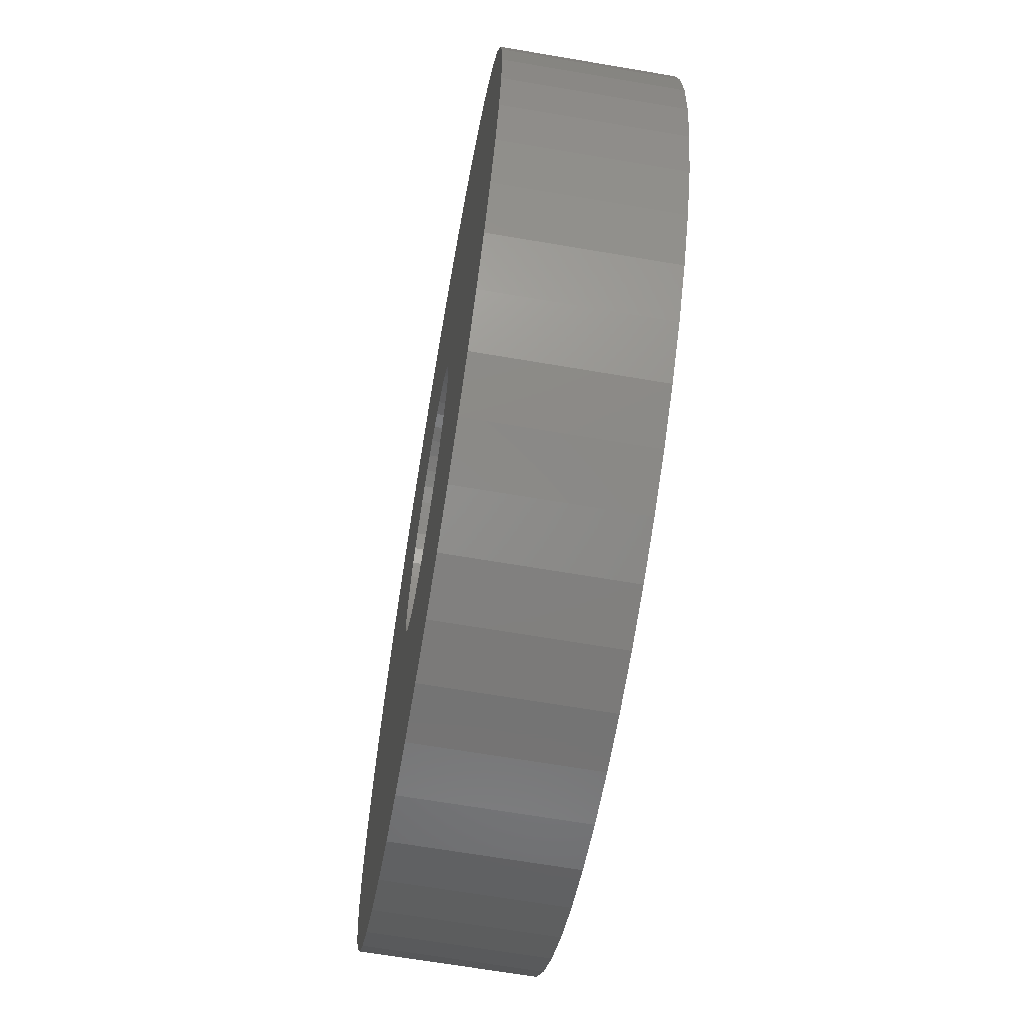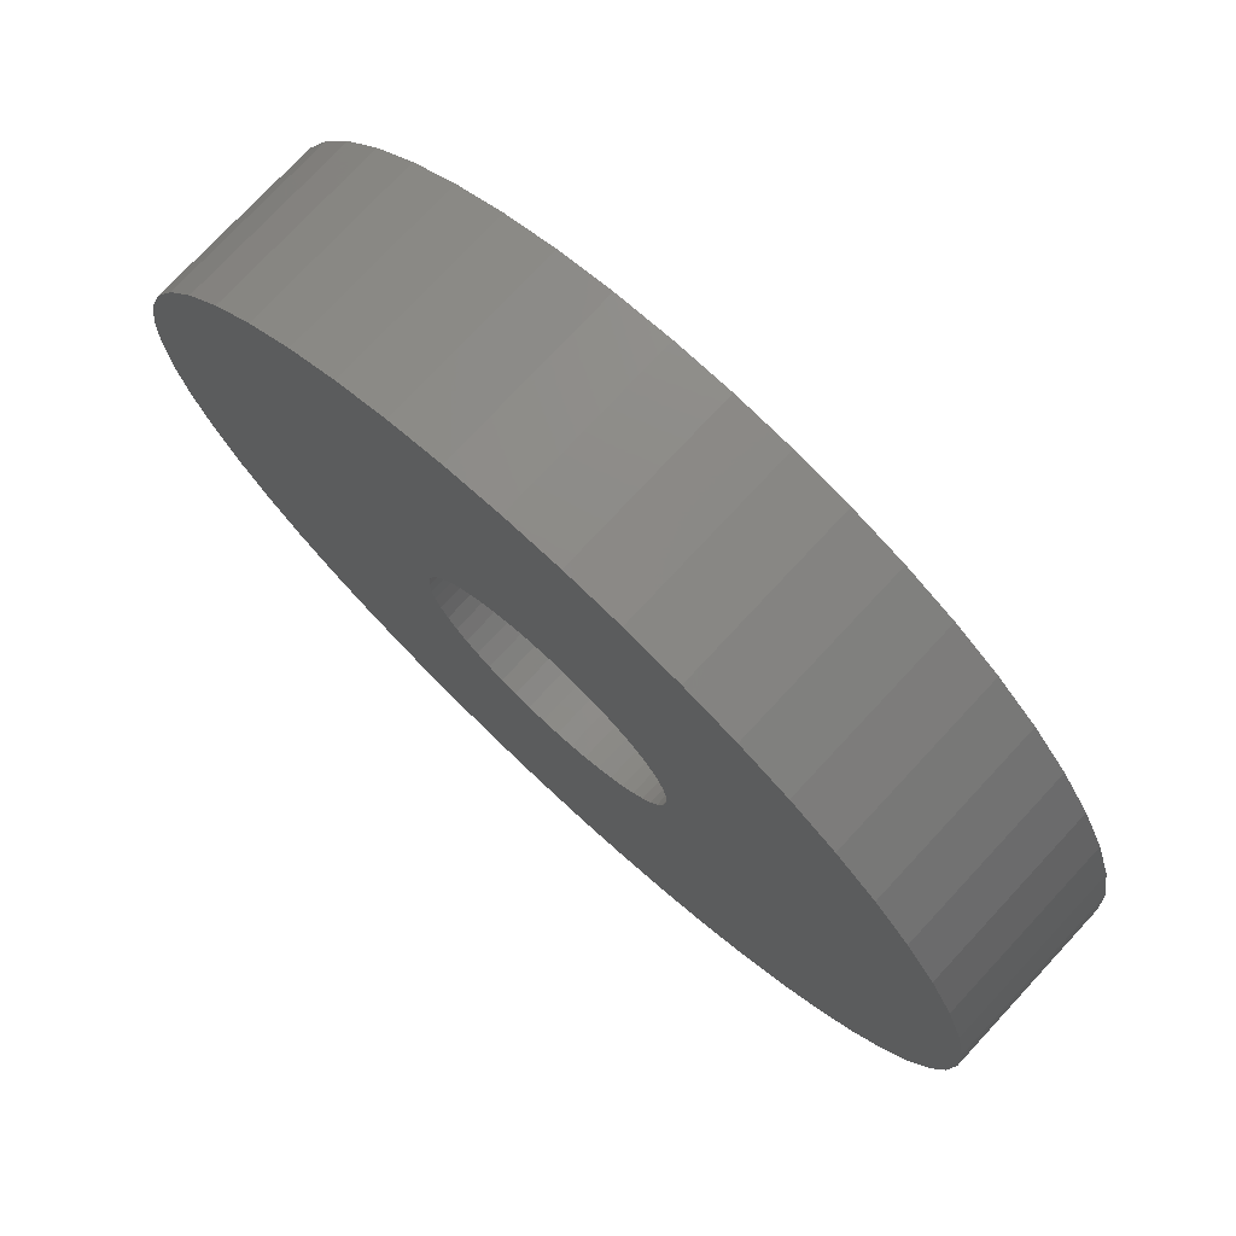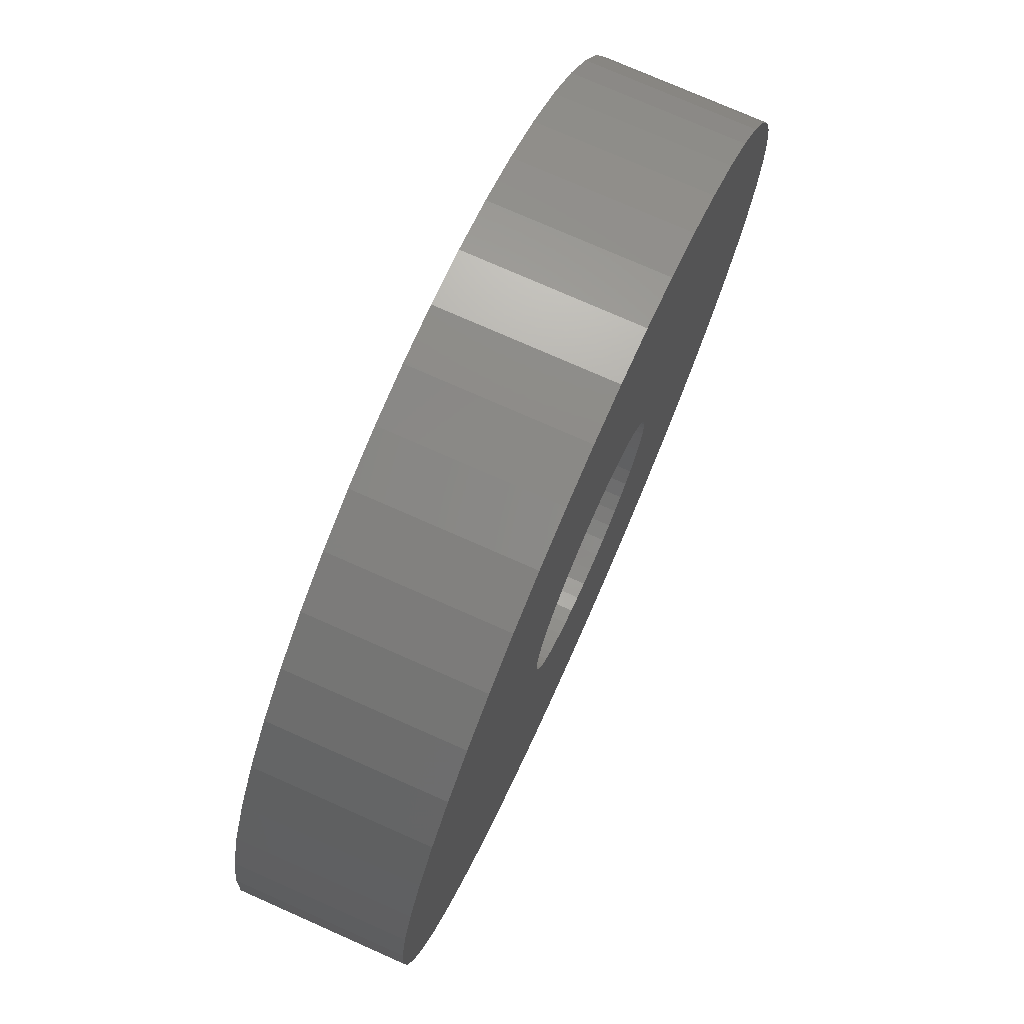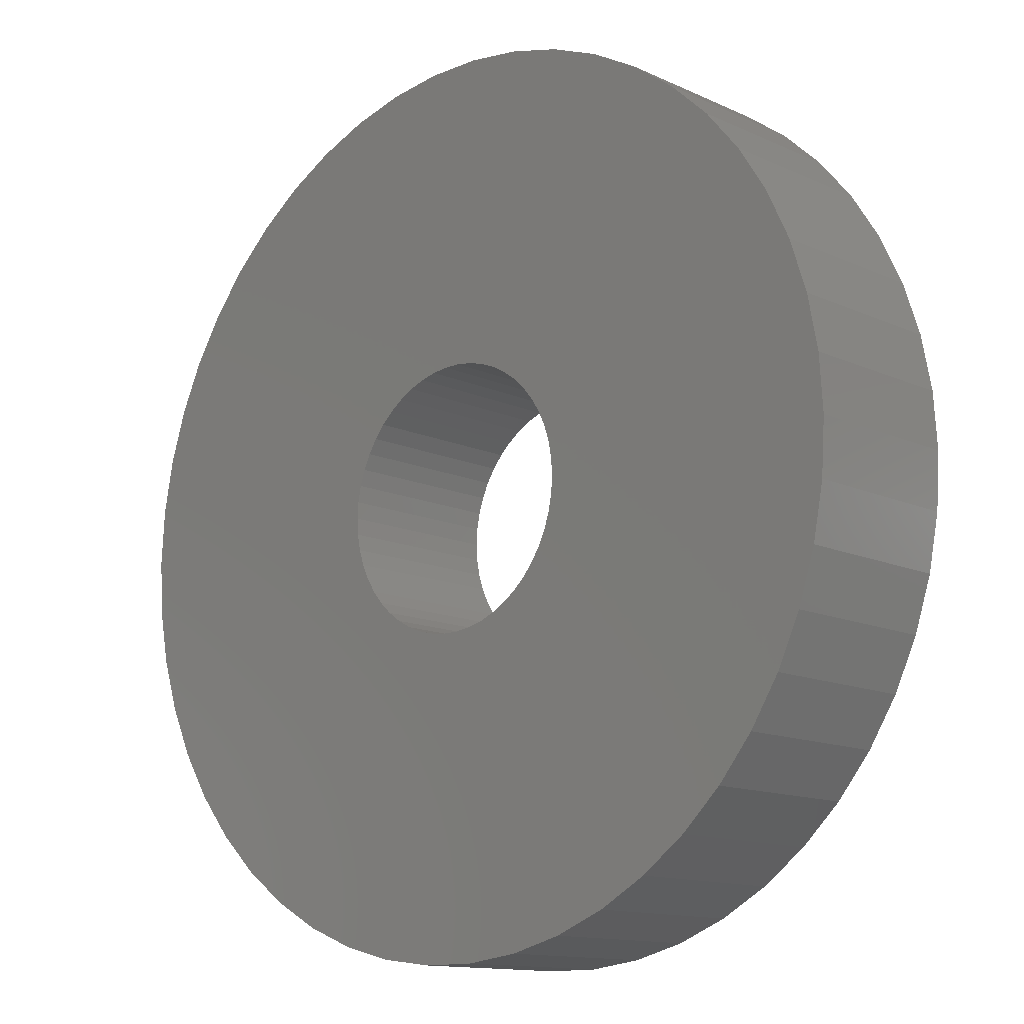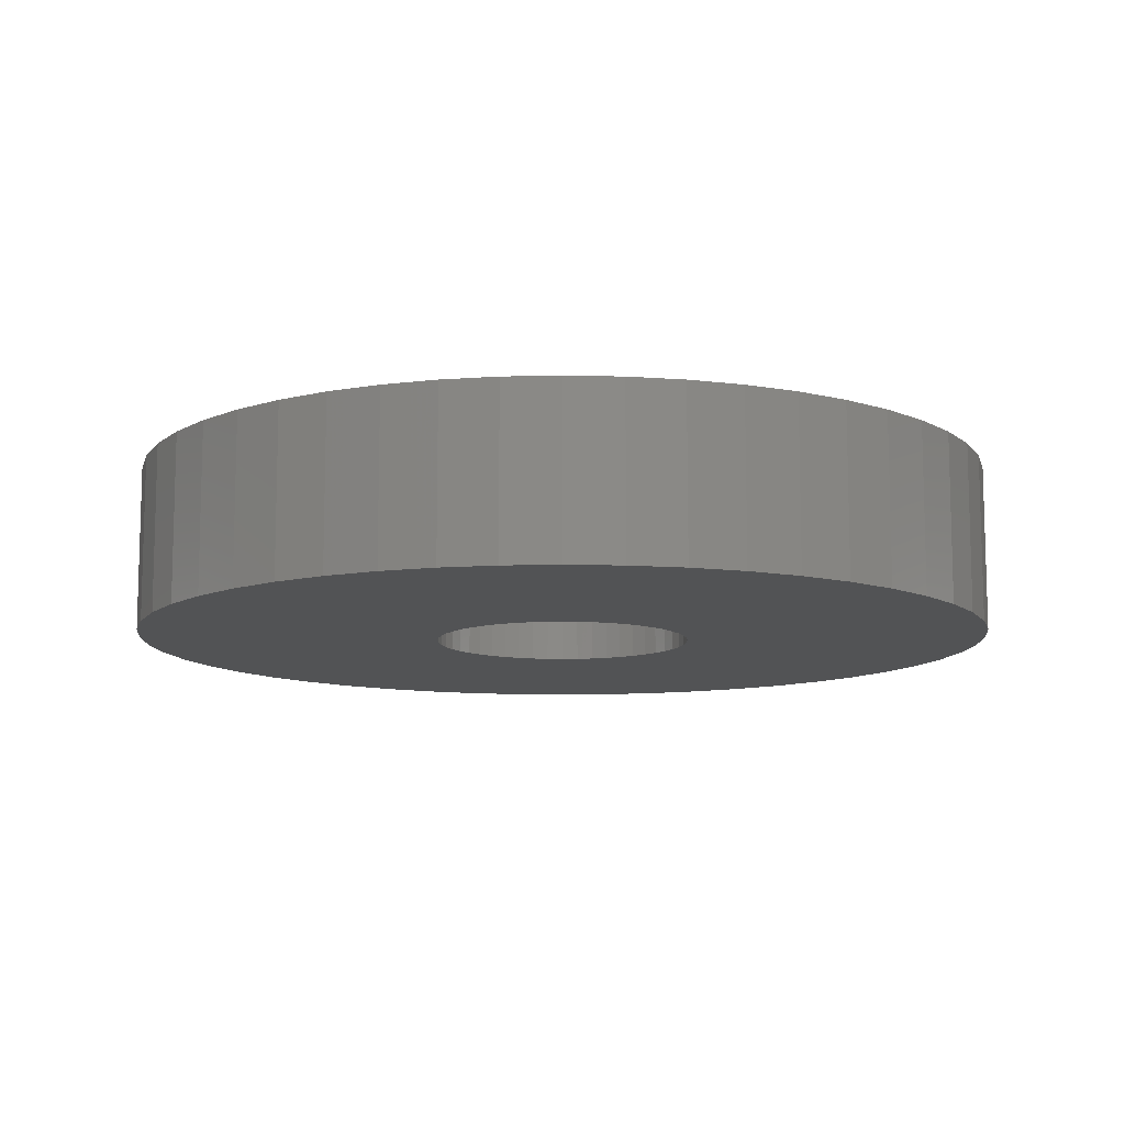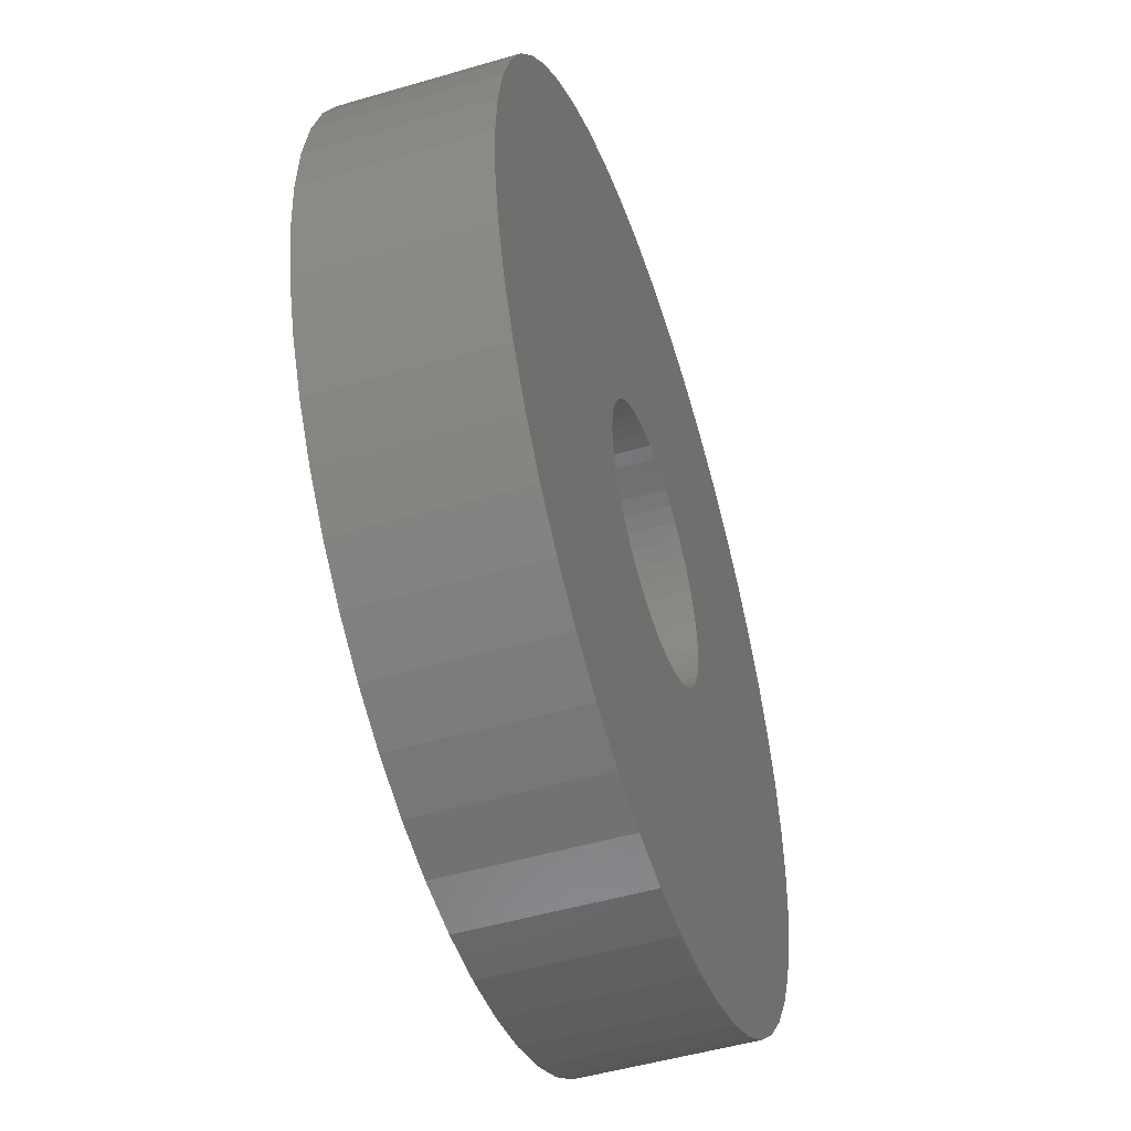
<metadata>
{"format":"stl","ext":"stl","renderer":"f3d","projection":"perspective","resolution":1024,"background":"white","views":[{"elev":-66.3,"azim":-99.7,"up":"+Y"},{"elev":75.5,"azim":42.9,"up":"+Y"},{"elev":75.3,"azim":113.9,"up":"+Y"},{"elev":-13.0,"azim":-136.4,"up":"+Y"},{"elev":-10.6,"azim":-18.0,"up":"+Z"},{"elev":-50.0,"azim":-72.1,"up":"+Y"}]}
</metadata>
<code>
# stl→obj: 200 verts, 400 faces
v 23.5 0 4.5
v 23.31 2.945 -4.5
v 23.31 2.945 4.5
v 23.5 0 -4.5
v -23.5 0 -4.5
v -23.31 2.945 4.5
v -23.31 2.945 -4.5
v -23.5 0 4.5
v 1.476 23.45 -4.5
v -1.476 23.45 4.5
v 1.476 23.45 4.5
v -1.476 23.45 -4.5
v -1.476 -23.45 -4.5
v 1.476 -23.45 4.5
v -1.476 -23.45 4.5
v 1.476 -23.45 -4.5
v 17.13 16.09 -4.5
v 14.98 18.11 4.5
v 17.13 16.09 4.5
v 14.98 18.11 -4.5
v -14.98 18.11 -4.5
v -17.13 16.09 4.5
v -14.98 18.11 4.5
v -17.13 16.09 -4.5
v -7.262 22.35 -4.5
v -10.01 21.26 4.5
v -7.262 22.35 4.5
v -10.01 21.26 -4.5
v 21.85 8.651 4.5
v 20.59 11.32 -4.5
v 20.59 11.32 4.5
v 21.85 8.651 -4.5
v 19.01 13.81 -4.5
v 19.01 13.81 4.5
v 10.01 21.26 -4.5
v 7.262 22.35 4.5
v 10.01 21.26 4.5
v 7.262 22.35 -4.5
v 12.59 19.84 -4.5
v 12.59 19.84 4.5
v -21.85 8.651 -4.5
v -20.59 11.32 4.5
v -20.59 11.32 -4.5
v -21.85 8.651 4.5
v -19.01 13.81 -4.5
v -19.01 13.81 4.5
v 7 0 4.5
v 6.945 0.8773 4.5
v 22.76 5.844 4.5
v 23.31 -2.945 4.5
v 6.78 1.741 4.5
v 6.945 -0.8773 4.5
v 6.508 2.577 4.5
v 22.76 -5.844 4.5
v 6.134 3.372 4.5
v 6.78 -1.741 4.5
v 5.663 4.114 4.5
v 21.85 -8.651 4.5
v 5.103 4.792 4.5
v 6.508 -2.577 4.5
v 4.462 5.394 4.5
v 20.59 -11.32 4.5
v 3.751 5.91 4.5
v 6.134 -3.372 4.5
v 2.98 6.334 4.5
v 19.01 -13.81 4.5
v 5.663 -4.114 4.5
v 2.163 6.657 4.5
v 4.403 23.08 4.5
v 1.312 6.876 4.5
v 0.4395 6.986 4.5
v -0.4395 6.986 4.5
v -1.312 6.876 4.5
v -4.403 23.08 4.5
v -2.163 6.657 4.5
v -2.98 6.334 4.5
v -3.751 5.91 4.5
v -12.59 19.84 4.5
v -4.462 5.394 4.5
v -5.103 4.792 4.5
v -5.663 4.114 4.5
v 17.13 -16.09 4.5
v 5.103 -4.792 4.5
v 14.98 -18.11 4.5
v 4.462 -5.394 4.5
v 12.59 -19.84 4.5
v 3.751 -5.91 4.5
v 10.01 -21.26 4.5
v 2.98 -6.334 4.5
v 7.262 -22.35 4.5
v 2.163 -6.657 4.5
v 4.403 -23.08 4.5
v 1.312 -6.876 4.5
v 0.4395 -6.986 4.5
v -0.4395 -6.986 4.5
v -1.312 -6.876 4.5
v -4.403 -23.08 4.5
v -2.163 -6.657 4.5
v -7.262 -22.35 4.5
v -2.98 -6.334 4.5
v -10.01 -21.26 4.5
v -3.751 -5.91 4.5
v -12.59 -19.84 4.5
v -4.462 -5.394 4.5
v -14.98 -18.11 4.5
v -5.103 -4.792 4.5
v -17.13 -16.09 4.5
v -5.663 -4.114 4.5
v -19.01 -13.81 4.5
v -6.134 -3.372 4.5
v -20.59 -11.32 4.5
v -6.508 -2.577 4.5
v -21.85 -8.651 4.5
v -6.78 -1.741 4.5
v -22.76 -5.844 4.5
v -6.945 -0.8773 4.5
v -23.31 -2.945 4.5
v -7 0 4.5
v -6.134 3.372 4.5
v -6.508 2.577 4.5
v -6.78 1.741 4.5
v -22.76 5.844 4.5
v -6.945 0.8773 4.5
v -4.403 23.08 -4.5
v 21.85 -8.651 -4.5
v 20.59 -11.32 -4.5
v 7 0 -4.5
v 23.31 -2.945 -4.5
v 6.945 -0.8773 -4.5
v 22.76 -5.844 -4.5
v 6.78 -1.741 -4.5
v 6.945 0.8773 -4.5
v 6.508 -2.577 -4.5
v 22.76 5.844 -4.5
v 6.134 -3.372 -4.5
v 19.01 -13.81 -4.5
v 6.78 1.741 -4.5
v 5.663 -4.114 -4.5
v 17.13 -16.09 -4.5
v 5.103 -4.792 -4.5
v 14.98 -18.11 -4.5
v 6.508 2.577 -4.5
v 4.462 -5.394 -4.5
v 12.59 -19.84 -4.5
v 3.751 -5.91 -4.5
v 10.01 -21.26 -4.5
v 6.134 3.372 -4.5
v 2.98 -6.334 -4.5
v 7.262 -22.35 -4.5
v 5.663 4.114 -4.5
v 2.163 -6.657 -4.5
v 4.403 -23.08 -4.5
v 1.312 -6.876 -4.5
v 0.4395 -6.986 -4.5
v -0.4395 -6.986 -4.5
v -1.312 -6.876 -4.5
v -4.403 -23.08 -4.5
v -2.163 -6.657 -4.5
v -7.262 -22.35 -4.5
v -2.98 -6.334 -4.5
v -10.01 -21.26 -4.5
v -3.751 -5.91 -4.5
v -12.59 -19.84 -4.5
v -4.462 -5.394 -4.5
v -14.98 -18.11 -4.5
v -5.103 -4.792 -4.5
v -17.13 -16.09 -4.5
v -19.01 -13.81 -4.5
v -5.663 -4.114 -4.5
v 5.103 4.792 -4.5
v 4.462 5.394 -4.5
v 3.751 5.91 -4.5
v 2.98 6.334 -4.5
v 2.163 6.657 -4.5
v 4.403 23.08 -4.5
v 1.312 6.876 -4.5
v 0.4395 6.986 -4.5
v -0.4395 6.986 -4.5
v -1.312 6.876 -4.5
v -2.163 6.657 -4.5
v -2.98 6.334 -4.5
v -3.751 5.91 -4.5
v -12.59 19.84 -4.5
v -4.462 5.394 -4.5
v -5.103 4.792 -4.5
v -5.663 4.114 -4.5
v -6.134 3.372 -4.5
v -6.508 2.577 -4.5
v -6.78 1.741 -4.5
v -22.76 5.844 -4.5
v -6.945 0.8773 -4.5
v -7 0 -4.5
v -6.134 -3.372 -4.5
v -20.59 -11.32 -4.5
v -6.508 -2.577 -4.5
v -21.85 -8.651 -4.5
v -6.78 -1.741 -4.5
v -22.76 -5.844 -4.5
v -6.945 -0.8773 -4.5
v -23.31 -2.945 -4.5
f 1 2 3
f 2 1 4
f 5 6 7
f 6 5 8
f 9 10 11
f 10 9 12
f 13 14 15
f 14 13 16
f 17 18 19
f 18 17 20
f 21 22 23
f 22 21 24
f 25 26 27
f 26 25 28
f 29 30 31
f 30 29 32
f 31 33 34
f 33 31 30
f 35 36 37
f 36 35 38
f 39 37 40
f 37 39 35
f 41 42 43
f 42 41 44
f 45 22 24
f 22 45 46
f 47 1 3
f 48 3 49
f 1 47 50
f 51 49 29
f 52 50 47
f 53 29 31
f 50 52 54
f 55 31 34
f 56 54 52
f 57 34 19
f 54 56 58
f 59 19 18
f 60 58 56
f 61 18 40
f 58 60 62
f 63 40 37
f 64 62 60
f 65 37 36
f 62 64 66
f 67 66 64
f 3 48 47
f 49 51 48
f 29 53 51
f 31 55 53
f 34 57 55
f 19 59 57
f 18 61 59
f 68 36 69
f 40 63 61
f 37 65 63
f 36 68 65
f 70 69 11
f 69 70 68
f 11 71 70
f 11 72 71
f 10 72 11
f 72 10 73
f 74 73 10
f 73 74 75
f 27 75 74
f 75 27 76
f 26 76 27
f 76 26 77
f 78 77 26
f 77 78 79
f 23 79 78
f 79 23 80
f 22 80 23
f 46 81 22
f 80 22 81
f 66 67 82
f 83 82 67
f 82 83 84
f 85 84 83
f 84 85 86
f 87 86 85
f 86 87 88
f 89 88 87
f 88 89 90
f 91 90 89
f 90 91 92
f 93 92 91
f 92 93 14
f 94 14 93
f 95 14 94
f 15 95 96
f 95 15 14
f 97 96 98
f 99 98 100
f 101 100 102
f 96 97 15
f 103 102 104
f 105 104 106
f 107 106 108
f 109 108 110
f 111 110 112
f 113 112 114
f 115 114 116
f 98 99 97
f 117 116 118
f 81 46 119
f 42 119 46
f 100 101 99
f 119 42 120
f 102 103 101
f 44 120 42
f 104 105 103
f 120 44 121
f 106 107 105
f 122 121 44
f 108 109 107
f 121 122 123
f 110 111 109
f 6 123 122
f 112 113 111
f 123 6 118
f 114 115 113
f 8 118 6
f 116 117 115
f 118 8 117
f 124 27 74
f 27 124 25
f 62 125 58
f 125 62 126
f 127 4 128
f 129 128 130
f 4 127 2
f 131 130 125
f 132 2 127
f 133 125 126
f 2 132 134
f 135 126 136
f 137 134 132
f 138 136 139
f 134 137 32
f 140 139 141
f 142 32 137
f 143 141 144
f 32 142 30
f 145 144 146
f 147 30 142
f 148 146 149
f 30 147 33
f 150 33 147
f 128 129 127
f 130 131 129
f 125 133 131
f 126 135 133
f 136 138 135
f 139 140 138
f 141 143 140
f 151 149 152
f 144 145 143
f 146 148 145
f 149 151 148
f 153 152 16
f 152 153 151
f 16 154 153
f 16 155 154
f 13 155 16
f 155 13 156
f 157 156 13
f 156 157 158
f 159 158 157
f 158 159 160
f 161 160 159
f 160 161 162
f 163 162 161
f 162 163 164
f 165 164 163
f 164 165 166
f 167 166 165
f 168 169 167
f 166 167 169
f 33 150 17
f 170 17 150
f 17 170 20
f 171 20 170
f 20 171 39
f 172 39 171
f 39 172 35
f 173 35 172
f 35 173 38
f 174 38 173
f 38 174 175
f 176 175 174
f 175 176 9
f 177 9 176
f 178 9 177
f 12 178 179
f 178 12 9
f 124 179 180
f 25 180 181
f 28 181 182
f 179 124 12
f 183 182 184
f 21 184 185
f 24 185 186
f 45 186 187
f 43 187 188
f 41 188 189
f 190 189 191
f 180 25 124
f 7 191 192
f 169 168 193
f 194 193 168
f 181 28 25
f 193 194 195
f 182 183 28
f 196 195 194
f 184 21 183
f 195 196 197
f 185 24 21
f 198 197 196
f 186 45 24
f 197 198 199
f 187 43 45
f 200 199 198
f 188 41 43
f 199 200 192
f 189 190 41
f 5 192 200
f 191 7 190
f 192 5 7
f 49 32 29
f 32 49 134
f 3 134 49
f 134 3 2
f 34 17 19
f 17 34 33
f 38 69 36
f 69 38 175
f 175 11 69
f 11 175 9
f 20 40 18
f 40 20 39
f 43 46 45
f 46 43 42
f 190 44 41
f 44 190 122
f 7 122 190
f 122 7 6
f 28 78 26
f 78 28 183
f 183 23 78
f 23 183 21
f 12 74 10
f 74 12 124
f 50 4 1
f 4 50 128
f 82 136 66
f 136 82 139
f 167 105 107
f 105 167 165
f 194 113 196
f 113 194 111
f 167 109 168
f 109 167 107
f 146 86 88
f 86 146 144
f 66 126 62
f 126 66 136
f 54 128 50
f 128 54 130
f 58 130 54
f 130 58 125
f 198 117 200
f 117 198 115
f 200 8 5
f 8 200 117
f 196 115 198
f 115 196 113
f 141 82 84
f 82 141 139
f 149 88 90
f 88 149 146
f 152 90 92
f 90 152 149
f 16 92 14
f 92 16 152
f 157 15 97
f 15 157 13
f 161 99 101
f 99 161 159
f 159 97 99
f 97 159 157
f 168 111 194
f 111 168 109
f 144 84 86
f 84 144 141
f 163 101 103
f 101 163 161
f 165 103 105
f 103 165 163
f 121 188 120
f 188 121 189
f 147 57 150
f 57 147 55
f 174 65 68
f 65 174 173
f 181 75 76
f 75 181 180
f 120 187 119
f 187 120 188
f 129 47 127
f 47 129 52
f 132 51 137
f 51 132 48
f 171 59 61
f 59 171 170
f 178 71 72
f 71 178 177
f 173 63 65
f 63 173 172
f 123 189 121
f 189 123 191
f 81 185 80
f 185 81 186
f 180 73 75
f 73 180 179
f 185 79 80
f 79 185 184
f 135 60 133
f 60 135 64
f 164 106 104
f 106 164 166
f 110 195 112
f 195 110 193
f 145 89 87
f 89 145 148
f 150 59 170
f 59 150 57
f 176 68 70
f 68 176 174
f 177 70 71
f 70 177 176
f 172 61 63
f 61 172 171
f 118 191 123
f 191 118 192
f 119 186 81
f 186 119 187
f 179 72 73
f 72 179 178
f 184 77 79
f 77 184 182
f 182 76 77
f 76 182 181
f 127 48 132
f 48 127 47
f 140 67 138
f 67 140 83
f 154 95 94
f 95 154 155
f 112 197 114
f 197 112 195
f 108 193 110
f 193 108 169
f 153 94 93
f 94 153 154
f 142 55 147
f 55 142 53
f 137 53 142
f 53 137 51
f 131 52 129
f 52 131 56
f 156 98 96
f 98 156 158
f 116 192 118
f 192 116 199
f 106 169 108
f 169 106 166
f 148 91 89
f 91 148 151
f 151 93 91
f 93 151 153
f 140 85 83
f 85 140 143
f 133 56 131
f 56 133 60
f 138 64 135
f 64 138 67
f 160 102 100
f 102 160 162
f 114 199 116
f 199 114 197
f 143 87 85
f 87 143 145
f 155 96 95
f 96 155 156
f 162 104 102
f 104 162 164
f 158 100 98
f 100 158 160

</code>
